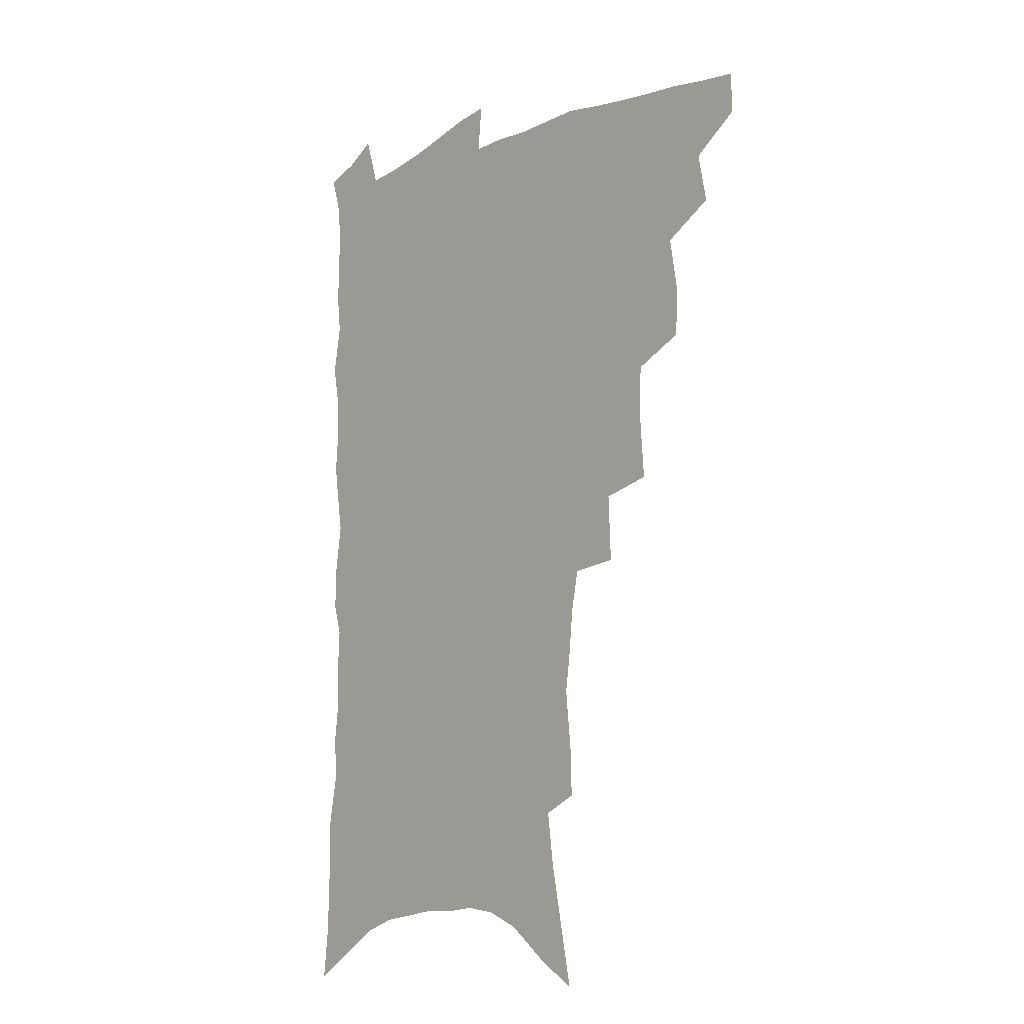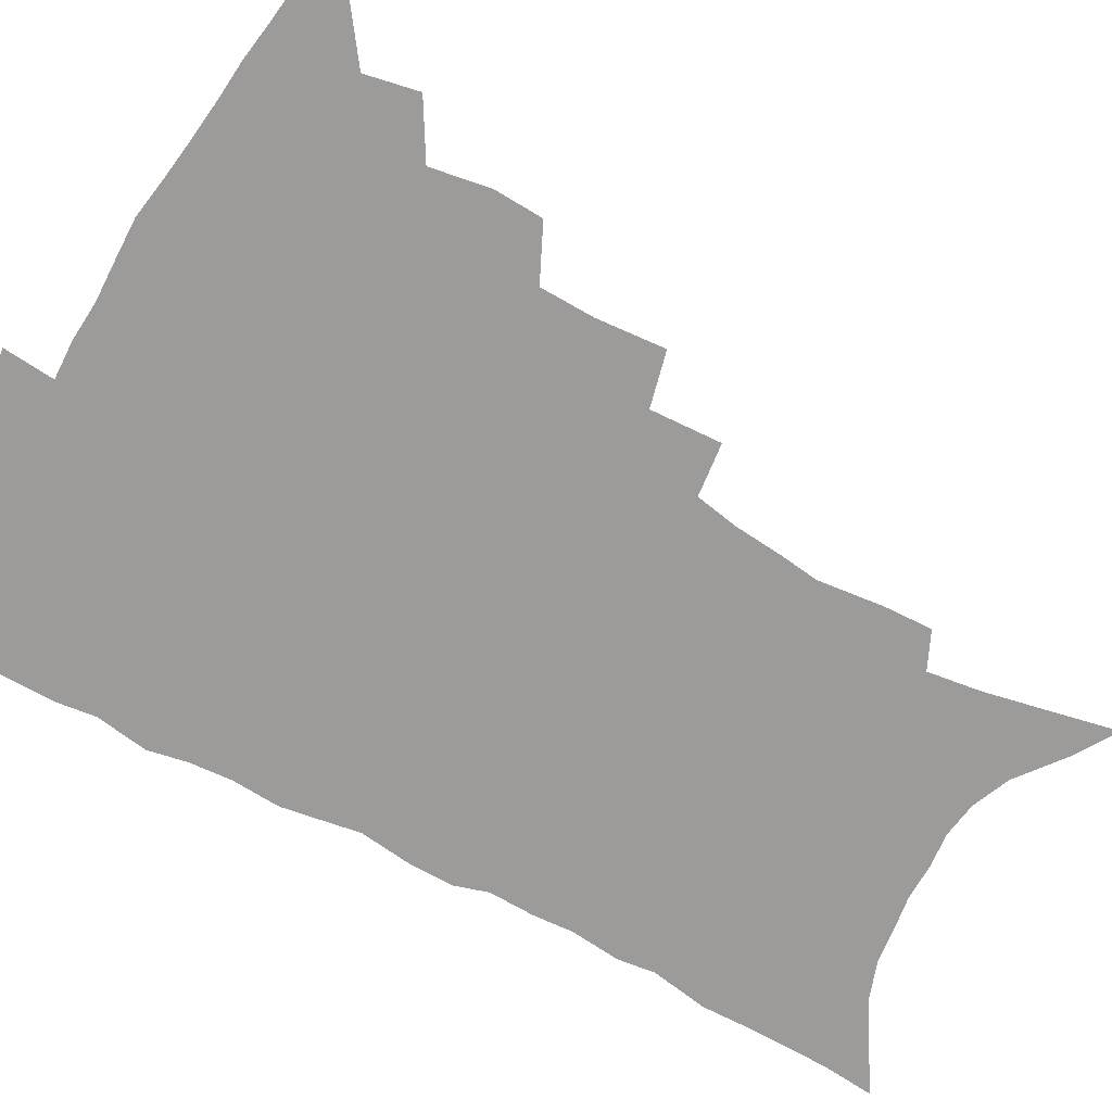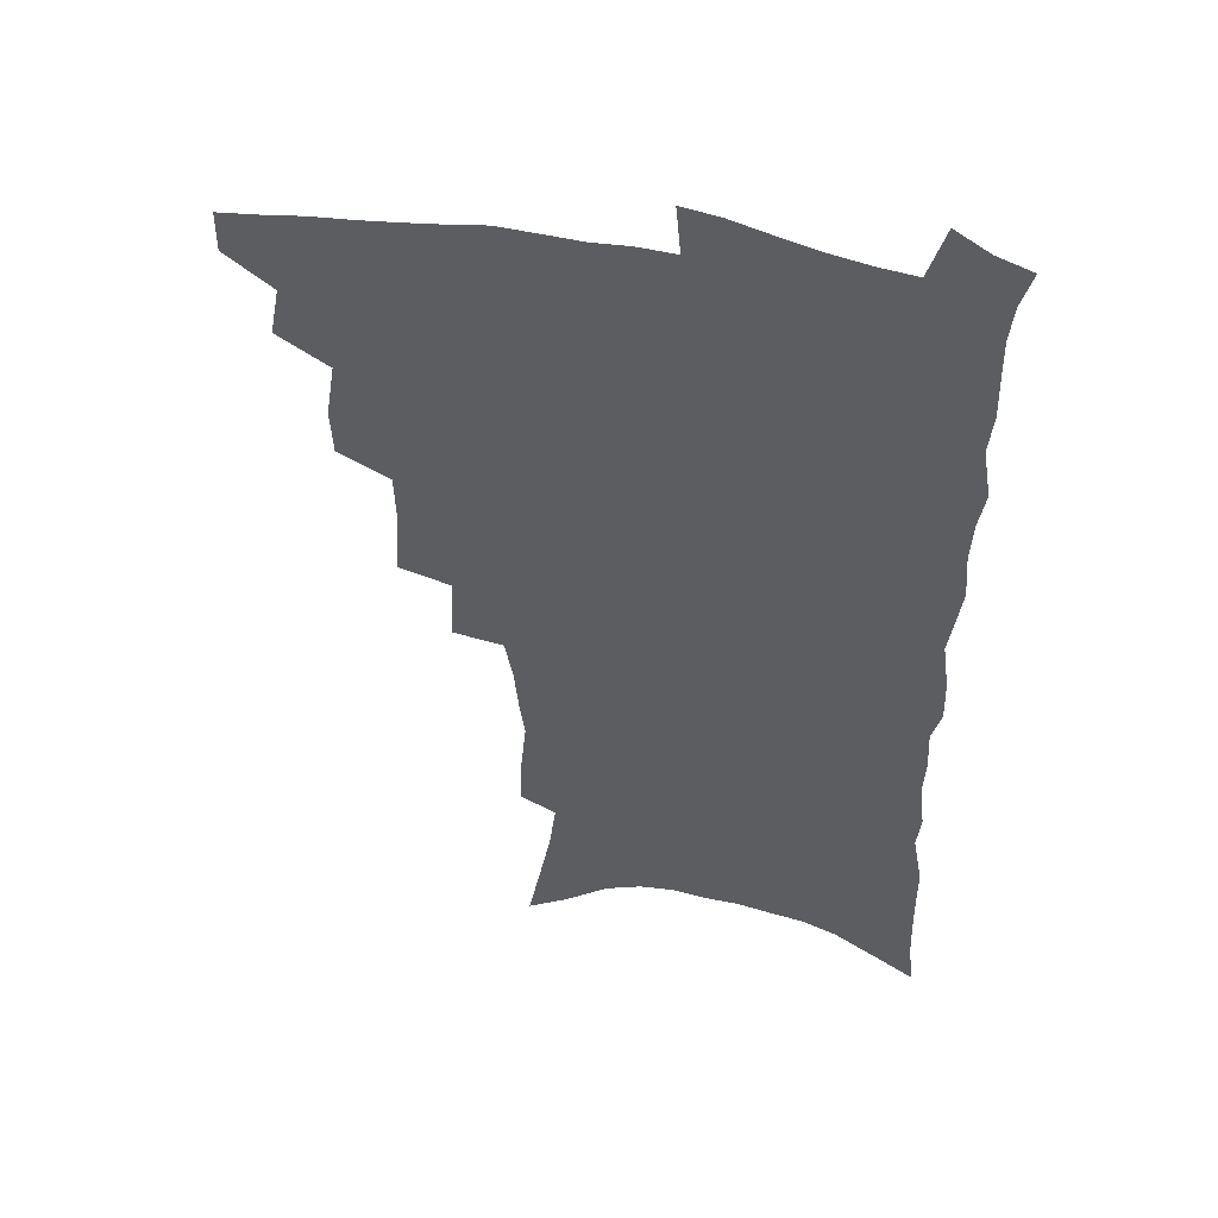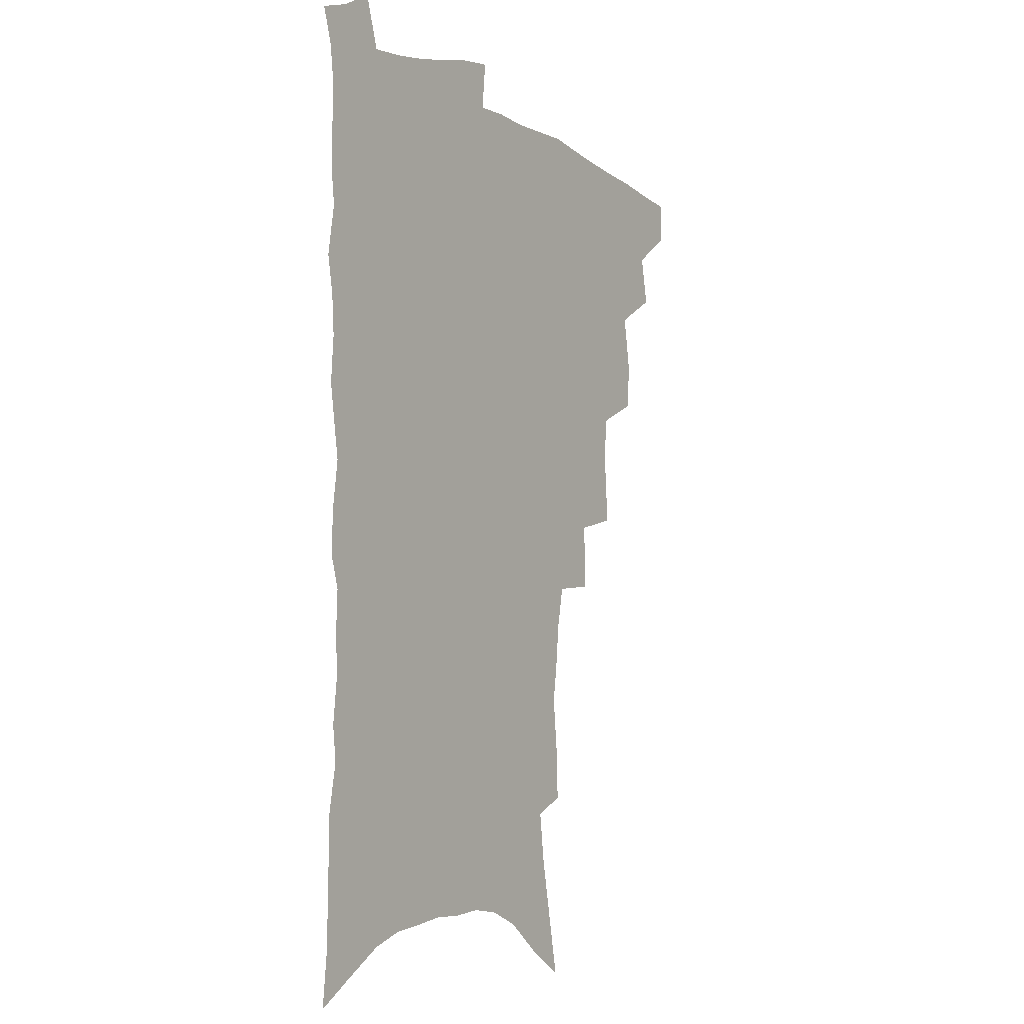
<metadata>
{"format":"obj","ext":"obj","renderer":"f3d","projection":"perspective","resolution":1024,"background":"white","views":[{"elev":-12.0,"azim":-131.9,"up":"+Y"},{"elev":-69.8,"azim":-118.1,"up":"+Z"},{"elev":48.7,"azim":13.6,"up":"+Y"},{"elev":-5.0,"azim":123.5,"up":"+Y"}]}
</metadata>
<code>
v 467.5 486.7 0
v 467.6 502.3 0
v 481.9 454.9 0
v 485.5 473.9 0
v 484.9 489.4 0
v 483.7 504.4 0
v 499 404.7 0
v 498 422.3 0
v 501.4 443.6 0
v 502.2 460.8 0
v 502.6 476.6 0
v 500.6 491.5 0
v 498.4 506.8 0
v 517.4 351.3 0
v 519.1 376 0
v 518.5 395.7 0
v 520.1 416.4 0
v 519.3 432.7 0
v 519.9 449.6 0
v 520.5 465.2 0
v 518.2 478.9 0
v 516.4 493.2 0
v 513.9 508.3 0
v 536.1 321.3 0
v 537.1 346.8 0
v 536.2 367 0
v 536 386.6 0
v 535.6 404.2 0
v 534.2 419.1 0
v 533.5 434.4 0
v 534.4 451.5 0
v 534.2 466.6 0
v 532.6 480.7 0
v 530.8 495.1 0
v 528.6 510.2 0
v 559.1 230.9 0
v 559.6 248.5 0
v 562 272.1 0
v 560 286.3 0
v 558.3 303.5 0
v 555.2 319.3 0
v 553.3 338.2 0
v 552 356.8 0
v 550.8 374.3 0
v 550.7 392.6 0
v 549.5 407.5 0
v 548.9 423 0
v 549.7 439.6 0
v 548.8 453.7 0
v 548.8 468.3 0
v 546.8 482.5 0
v 545.3 496.9 0
v 543 512.3 0
v 561 158 0
v 565.4 180.8 0
v 570.1 204.7 0
v 572.7 224.8 0
v 573.2 242.7 0
v 573.4 260.8 0
v 573.1 278.4 0
v 572.4 297 0
v 570.1 311.9 0
v 568.7 329.5 0
v 566.4 344.7 0
v 565.9 363.7 0
v 565.2 380.9 0
v 563.5 394.7 0
v 564.1 412 0
v 564.1 427.7 0
v 563.5 441.9 0
v 563.6 456.5 0
v 562.2 469.9 0
v 561.9 483.5 0
v 560 497.9 0
v 557.4 514.8 0
v 576.1 167.6 0
v 578.9 187.8 0
v 585.5 216.8 0
v 586.3 235.3 0
v 586.4 253 0
v 584.9 266.8 0
v 584.6 284.8 0
v 584.4 305.1 0
v 583.1 320.9 0
v 581.2 335.6 0
v 580.2 352.7 0
v 578.7 367.5 0
v 578.7 385.7 0
v 578.3 400.7 0
v 577.1 413.9 0
v 577.7 430.3 0
v 577.4 444.2 0
v 576.9 457.5 0
v 576.1 470.8 0
v 575.8 484.3 0
v 574.2 498.9 0
v 572.5 514.6 0
v 593 181 0
v 596.9 205.4 0
v 597.6 222.5 0
v 597.9 240.2 0
v 597.8 258.3 0
v 597.1 274.6 0
v 596.5 291.3 0
v 595.3 306.3 0
v 594.8 326.9 0
v 593.2 338.9 0
v 592.5 356.3 0
v 591.6 371.6 0
v 591 386.4 0
v 591 403 0
v 590.4 416.6 0
v 590.4 430.7 0
v 590.5 445 0
v 590.1 458.2 0
v 590 471.6 0
v 589.5 485.1 0
v 588.4 499.6 0
v 587.5 514.3 0
v 606.7 186.9 0
v 608.9 208.5 0
v 609.7 227.8 0
v 609.5 244.6 0
v 608.8 259.6 0
v 607.8 274.2 0
v 607.7 294.5 0
v 607.1 312.3 0
v 606.1 326.7 0
v 605.1 342.3 0
v 604.6 359.6 0
v 604.1 374.6 0
v 603.6 388.7 0
v 603.4 404 0
v 603.5 418.8 0
v 603.4 432.3 0
v 603.5 445.8 0
v 603.5 458.7 0
v 603.6 471.9 0
v 603.7 485.2 0
v 603.2 499 0
v 601.6 515.5 0
v 619.7 189 0
v 620.9 211.4 0
v 621 229.1 0
v 620.7 246.3 0
v 620.4 264.9 0
v 619.7 281.9 0
v 619 294.3 0
v 618.2 315.5 0
v 617.6 328.6 0
v 616.9 345.5 0
v 616.4 360.2 0
v 616.1 374.6 0
v 615.9 390.8 0
v 615.8 405.4 0
v 615.8 419.4 0
v 616 432.7 0
v 616.1 445.6 0
v 616.6 458.8 0
v 617.4 472.3 0
v 617.5 485 0
v 617.1 498.8 0
v 616 515.1 0
v 614.2 533.6 0
v 632.7 187.9 0
v 632.7 210.8 0
v 632.4 233 0
v 632.2 247.8 0
v 631.5 266 0
v 631 280.6 0
v 630.3 298.1 0
v 629.6 313.8 0
v 629 329.8 0
v 628.3 346.5 0
v 628.3 359.5 0
v 628 375.5 0
v 627.9 390.4 0
v 627.9 404.9 0
v 628 418.9 0
v 628.6 434.2 0
v 629 446.1 0
v 629.4 458.7 0
v 630.1 471.9 0
v 630.5 484.8 0
v 630.8 498.2 0
v 630.2 513.9 0
v 628.7 531.7 0
v 645.8 188.2 0
v 644.7 211.9 0
v 644.6 228.2 0
v 643.8 245.9 0
v 642.7 265.3 0
v 642.2 281 0
v 641.4 298.5 0
v 640.8 314.8 0
v 640.8 328 0
v 640.1 344.6 0
v 639.9 360.3 0
v 640 374.5 0
v 640 389.4 0
v 640.1 403.8 0
v 640 419.4 0
v 640.8 432.3 0
v 641.4 445.1 0
v 642.1 458.1 0
v 642.8 471.5 0
v 643.5 484.2 0
v 644.3 497.3 0
v 645.7 510.1 0
v 644.1 528 0
v 659 186.5 0
v 657.3 208 0
v 656 228.6 0
v 655.7 243.5 0
v 654 264 0
v 654.1 278 0
v 652.5 297.8 0
v 652.2 312.8 0
v 652.3 327 0
v 651.8 343 0
v 651.5 358.5 0
v 652.4 371.6 0
v 652.3 387 0
v 653 400.3 0
v 652.4 417.1 0
v 653.1 430.5 0
v 654.3 442.9 0
v 654.7 457.1 0
v 655.4 470.5 0
v 656.6 483.2 0
v 657.7 496.3 0
v 658.7 509.5 0
v 659.1 524.7 0
v 671.8 185.1 0
v 670 205 0
v 668.5 224.3 0
v 667.5 241.6 0
v 666.7 258.6 0
v 665.7 276.1 0
v 664.4 294 0
v 663.7 310.1 0
v 664.4 323.6 0
v 663.8 340.2 0
v 664.7 353.5 0
v 664.8 368.7 0
v 664.3 385.1 0
v 665.2 398.3 0
v 664.6 415.1 0
v 665.8 428 0
v 666.7 441.7 0
v 668 454.7 0
v 668.4 468.7 0
v 669.3 482.4 0
v 671 495.2 0
v 672.4 508.6 0
v 673.9 522.4 0
v 685.2 180.6 0
v 684 198.5 0
v 682.1 217.8 0
v 680 237.3 0
v 678.8 254.8 0
v 678.3 271.1 0
v 677.1 288.4 0
v 677.8 302.4 0
v 676.1 320.9 0
v 677.1 334.5 0
v 676.7 350.4 0
v 677.7 364.3 0
v 677.1 380.7 0
v 678.3 394.5 0
v 678.6 409.6 0
v 679.2 424.2 0
v 679.5 438.9 0
v 681.4 451.9 0
v 681.1 467.6 0
v 682.7 480.4 0
v 684.1 493.7 0
v 686.3 507 0
v 688.2 521.1 0
v 694.4 541.1 0
v 700.8 171.5 0
v 698.9 190.3 0
v 697.5 208.4 0
v 696.2 226.2 0
v 693.2 246.6 0
v 692.7 262.7 0
v 691.5 280 0
v 690.6 296.6 0
v 691 311.6 0
v 691.8 326.2 0
v 693 340.4 0
v 691.7 357.7 0
v 692.3 372.7 0
v 694.1 386.4 0
v 693.7 402.6 0
v 695.3 416.7 0
v 693.8 433.9 0
v 696.6 446.8 0
v 695.1 463.9 0
v 695.9 477.9 0
v 698.2 491.1 0
v 700.2 504.8 0
v 701.8 518.5 0
v 707.3 533.6 0
v 717 161.7 0
v 714.9 180.5 0
v 714.5 196.9 0
v 714.2 212.9 0
v 714.3 228.8 0
v 710.6 249.4 0
v 712.1 263.1 0
v 710 281.3 0
v 710.8 296 0
v 710.1 312.6 0
v 713.6 324.7 0
v 713.2 341.3 0
v 710.6 360.4 0
v 712.7 374.3 0
v 714.8 388.7 0
v 713.5 406.5 0
v 714.5 422 0
v 717 436.1 0
v 713.8 455.4 0
v 715.5 470.1 0
v 715.1 485.9 0
v 714.9 501.9 0
v 716.5 515.9 0
v 720.6 529.2 0
f 4 5 1
f 1 5 2
f 5 6 2
f 9 10 3
f 3 10 4
f 10 11 4
f 4 11 5
f 11 12 5
f 5 12 6
f 12 13 6
f 16 17 7
f 7 17 8
f 17 18 8
f 8 18 9
f 18 19 9
f 9 19 10
f 19 20 10
f 10 20 11
f 20 21 11
f 11 21 12
f 21 22 12
f 12 22 13
f 22 23 13
f 25 26 14
f 14 26 15
f 26 27 15
f 15 27 16
f 27 28 16
f 16 28 17
f 28 29 17
f 17 29 18
f 29 30 18
f 18 30 19
f 30 31 19
f 19 31 20
f 31 32 20
f 20 32 21
f 32 33 21
f 21 33 22
f 33 34 22
f 22 34 23
f 34 35 23
f 41 42 24
f 24 42 25
f 42 43 25
f 25 43 26
f 43 44 26
f 26 44 27
f 44 45 27
f 27 45 28
f 45 46 28
f 28 46 29
f 46 47 29
f 29 47 30
f 47 48 30
f 30 48 31
f 48 49 31
f 31 49 32
f 49 50 32
f 32 50 33
f 50 51 33
f 33 51 34
f 51 52 34
f 34 52 35
f 52 53 35
f 57 58 36
f 36 58 37
f 58 59 37
f 37 59 38
f 59 60 38
f 38 60 39
f 60 61 39
f 39 61 40
f 61 62 40
f 40 62 41
f 62 63 41
f 41 63 42
f 63 64 42
f 42 64 43
f 64 65 43
f 43 65 44
f 65 66 44
f 44 66 45
f 66 67 45
f 45 67 46
f 67 68 46
f 46 68 47
f 68 69 47
f 47 69 48
f 69 70 48
f 48 70 49
f 70 71 49
f 49 71 50
f 71 72 50
f 50 72 51
f 72 73 51
f 51 73 52
f 73 74 52
f 52 74 53
f 74 75 53
f 54 76 55
f 76 77 55
f 55 77 56
f 77 78 56
f 56 78 57
f 78 79 57
f 57 79 58
f 79 80 58
f 58 80 59
f 80 81 59
f 59 81 60
f 81 82 60
f 60 82 61
f 82 83 61
f 61 83 62
f 83 84 62
f 62 84 63
f 84 85 63
f 63 85 64
f 85 86 64
f 64 86 65
f 86 87 65
f 65 87 66
f 87 88 66
f 66 88 67
f 88 89 67
f 67 89 68
f 89 90 68
f 68 90 69
f 90 91 69
f 69 91 70
f 91 92 70
f 70 92 71
f 92 93 71
f 71 93 72
f 93 94 72
f 72 94 73
f 94 95 73
f 73 95 74
f 95 96 74
f 74 96 75
f 96 97 75
f 76 98 77
f 98 99 77
f 77 99 78
f 99 100 78
f 78 100 79
f 100 101 79
f 79 101 80
f 101 102 80
f 80 102 81
f 102 103 81
f 81 103 82
f 103 104 82
f 82 104 83
f 104 105 83
f 83 105 84
f 105 106 84
f 84 106 85
f 106 107 85
f 85 107 86
f 107 108 86
f 86 108 87
f 108 109 87
f 87 109 88
f 109 110 88
f 88 110 89
f 110 111 89
f 89 111 90
f 111 112 90
f 90 112 91
f 112 113 91
f 91 113 92
f 113 114 92
f 92 114 93
f 114 115 93
f 93 115 94
f 115 116 94
f 94 116 95
f 116 117 95
f 95 117 96
f 117 118 96
f 96 118 97
f 118 119 97
f 98 120 99
f 120 121 99
f 99 121 100
f 121 122 100
f 100 122 101
f 122 123 101
f 101 123 102
f 123 124 102
f 102 124 103
f 124 125 103
f 103 125 104
f 125 126 104
f 104 126 105
f 126 127 105
f 105 127 106
f 127 128 106
f 106 128 107
f 128 129 107
f 107 129 108
f 129 130 108
f 108 130 109
f 130 131 109
f 109 131 110
f 131 132 110
f 110 132 111
f 132 133 111
f 111 133 112
f 133 134 112
f 112 134 113
f 134 135 113
f 113 135 114
f 135 136 114
f 114 136 115
f 136 137 115
f 115 137 116
f 137 138 116
f 116 138 117
f 138 139 117
f 117 139 118
f 139 140 118
f 118 140 119
f 140 141 119
f 120 142 121
f 142 143 121
f 121 143 122
f 143 144 122
f 122 144 123
f 144 145 123
f 123 145 124
f 145 146 124
f 124 146 125
f 146 147 125
f 125 147 126
f 147 148 126
f 126 148 127
f 148 149 127
f 127 149 128
f 149 150 128
f 128 150 129
f 150 151 129
f 129 151 130
f 151 152 130
f 130 152 131
f 152 153 131
f 131 153 132
f 153 154 132
f 132 154 133
f 154 155 133
f 133 155 134
f 155 156 134
f 134 156 135
f 156 157 135
f 135 157 136
f 157 158 136
f 136 158 137
f 158 159 137
f 137 159 138
f 159 160 138
f 138 160 139
f 160 161 139
f 139 161 140
f 161 162 140
f 140 162 141
f 162 163 141
f 142 165 143
f 165 166 143
f 143 166 144
f 166 167 144
f 144 167 145
f 167 168 145
f 145 168 146
f 168 169 146
f 146 169 147
f 169 170 147
f 147 170 148
f 170 171 148
f 148 171 149
f 171 172 149
f 149 172 150
f 172 173 150
f 150 173 151
f 173 174 151
f 151 174 152
f 174 175 152
f 152 175 153
f 175 176 153
f 153 176 154
f 176 177 154
f 154 177 155
f 177 178 155
f 155 178 156
f 178 179 156
f 156 179 157
f 179 180 157
f 157 180 158
f 180 181 158
f 158 181 159
f 181 182 159
f 159 182 160
f 182 183 160
f 160 183 161
f 183 184 161
f 161 184 162
f 184 185 162
f 162 185 163
f 185 186 163
f 163 186 164
f 186 187 164
f 165 188 166
f 188 189 166
f 166 189 167
f 189 190 167
f 167 190 168
f 190 191 168
f 168 191 169
f 191 192 169
f 169 192 170
f 192 193 170
f 170 193 171
f 193 194 171
f 171 194 172
f 194 195 172
f 172 195 173
f 195 196 173
f 173 196 174
f 196 197 174
f 174 197 175
f 197 198 175
f 175 198 176
f 198 199 176
f 176 199 177
f 199 200 177
f 177 200 178
f 200 201 178
f 178 201 179
f 201 202 179
f 179 202 180
f 202 203 180
f 180 203 181
f 203 204 181
f 181 204 182
f 204 205 182
f 182 205 183
f 205 206 183
f 183 206 184
f 206 207 184
f 184 207 185
f 207 208 185
f 185 208 186
f 208 209 186
f 186 209 187
f 209 210 187
f 188 211 189
f 211 212 189
f 189 212 190
f 212 213 190
f 190 213 191
f 213 214 191
f 191 214 192
f 214 215 192
f 192 215 193
f 215 216 193
f 193 216 194
f 216 217 194
f 194 217 195
f 217 218 195
f 195 218 196
f 218 219 196
f 196 219 197
f 219 220 197
f 197 220 198
f 220 221 198
f 198 221 199
f 221 222 199
f 199 222 200
f 222 223 200
f 200 223 201
f 223 224 201
f 201 224 202
f 224 225 202
f 202 225 203
f 225 226 203
f 203 226 204
f 226 227 204
f 204 227 205
f 227 228 205
f 205 228 206
f 228 229 206
f 206 229 207
f 229 230 207
f 207 230 208
f 230 231 208
f 208 231 209
f 231 232 209
f 209 232 210
f 232 233 210
f 211 234 212
f 234 235 212
f 212 235 213
f 235 236 213
f 213 236 214
f 236 237 214
f 214 237 215
f 237 238 215
f 215 238 216
f 238 239 216
f 216 239 217
f 239 240 217
f 217 240 218
f 240 241 218
f 218 241 219
f 241 242 219
f 219 242 220
f 242 243 220
f 220 243 221
f 243 244 221
f 221 244 222
f 244 245 222
f 222 245 223
f 245 246 223
f 223 246 224
f 246 247 224
f 224 247 225
f 247 248 225
f 225 248 226
f 248 249 226
f 226 249 227
f 249 250 227
f 227 250 228
f 250 251 228
f 228 251 229
f 251 252 229
f 229 252 230
f 252 253 230
f 230 253 231
f 253 254 231
f 231 254 232
f 254 255 232
f 232 255 233
f 255 256 233
f 234 257 235
f 257 258 235
f 235 258 236
f 258 259 236
f 236 259 237
f 259 260 237
f 237 260 238
f 260 261 238
f 238 261 239
f 261 262 239
f 239 262 240
f 262 263 240
f 240 263 241
f 263 264 241
f 241 264 242
f 264 265 242
f 242 265 243
f 265 266 243
f 243 266 244
f 266 267 244
f 244 267 245
f 267 268 245
f 245 268 246
f 268 269 246
f 246 269 247
f 269 270 247
f 247 270 248
f 270 271 248
f 248 271 249
f 271 272 249
f 249 272 250
f 272 273 250
f 250 273 251
f 273 274 251
f 251 274 252
f 274 275 252
f 252 275 253
f 275 276 253
f 253 276 254
f 276 277 254
f 254 277 255
f 277 278 255
f 255 278 256
f 278 279 256
f 257 281 258
f 281 282 258
f 258 282 259
f 282 283 259
f 259 283 260
f 283 284 260
f 260 284 261
f 284 285 261
f 261 285 262
f 285 286 262
f 262 286 263
f 286 287 263
f 263 287 264
f 287 288 264
f 264 288 265
f 288 289 265
f 265 289 266
f 289 290 266
f 266 290 267
f 290 291 267
f 267 291 268
f 291 292 268
f 268 292 269
f 292 293 269
f 269 293 270
f 293 294 270
f 270 294 271
f 294 295 271
f 271 295 272
f 295 296 272
f 272 296 273
f 296 297 273
f 273 297 274
f 297 298 274
f 274 298 275
f 298 299 275
f 275 299 276
f 299 300 276
f 276 300 277
f 300 301 277
f 277 301 278
f 301 302 278
f 278 302 279
f 302 303 279
f 279 303 280
f 303 304 280
f 281 305 282
f 305 306 282
f 282 306 283
f 306 307 283
f 283 307 284
f 307 308 284
f 284 308 285
f 308 309 285
f 285 309 286
f 309 310 286
f 286 310 287
f 310 311 287
f 287 311 288
f 311 312 288
f 288 312 289
f 312 313 289
f 289 313 290
f 313 314 290
f 290 314 291
f 314 315 291
f 291 315 292
f 315 316 292
f 292 316 293
f 316 317 293
f 293 317 294
f 317 318 294
f 294 318 295
f 318 319 295
f 295 319 296
f 319 320 296
f 296 320 297
f 320 321 297
f 297 321 298
f 321 322 298
f 298 322 299
f 322 323 299
f 299 323 300
f 323 324 300
f 300 324 301
f 324 325 301
f 301 325 302
f 325 326 302
f 302 326 303
f 326 327 303
f 303 327 304
f 327 328 304

</code>
